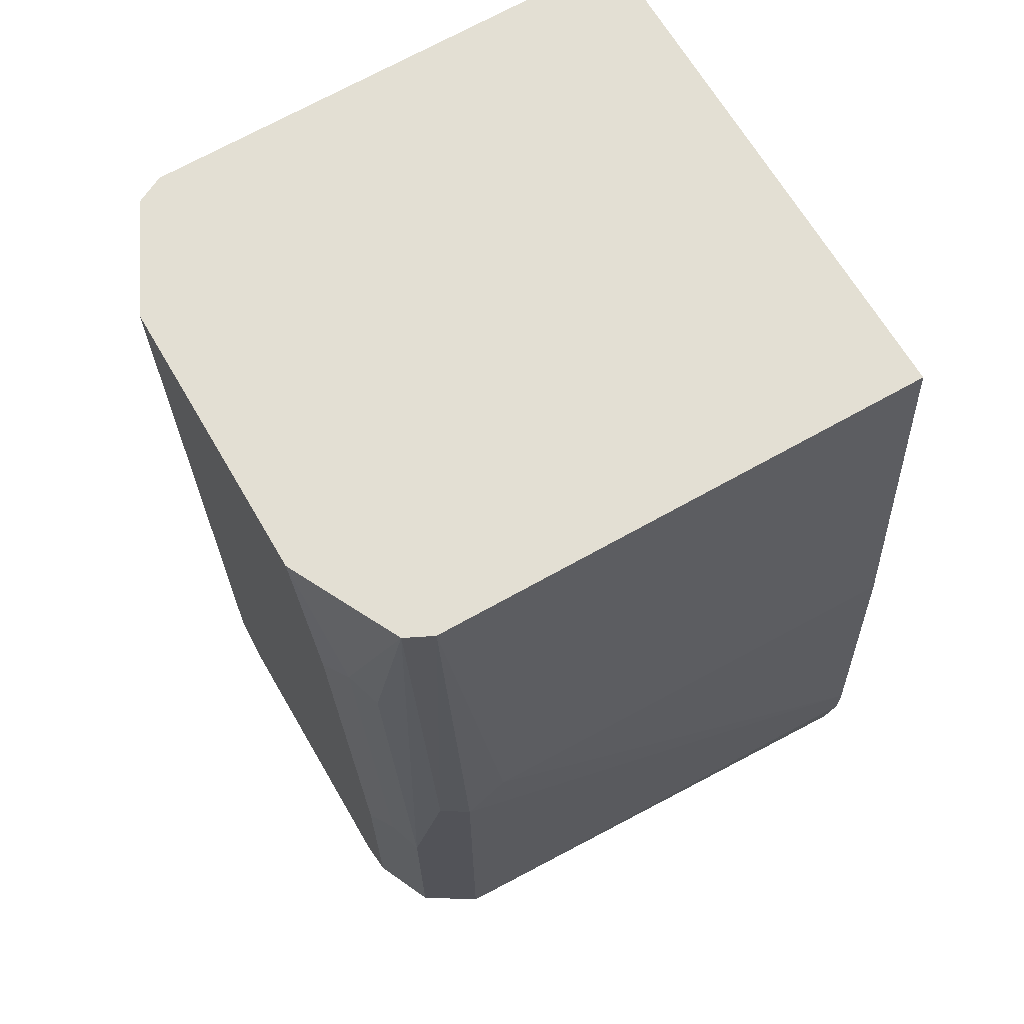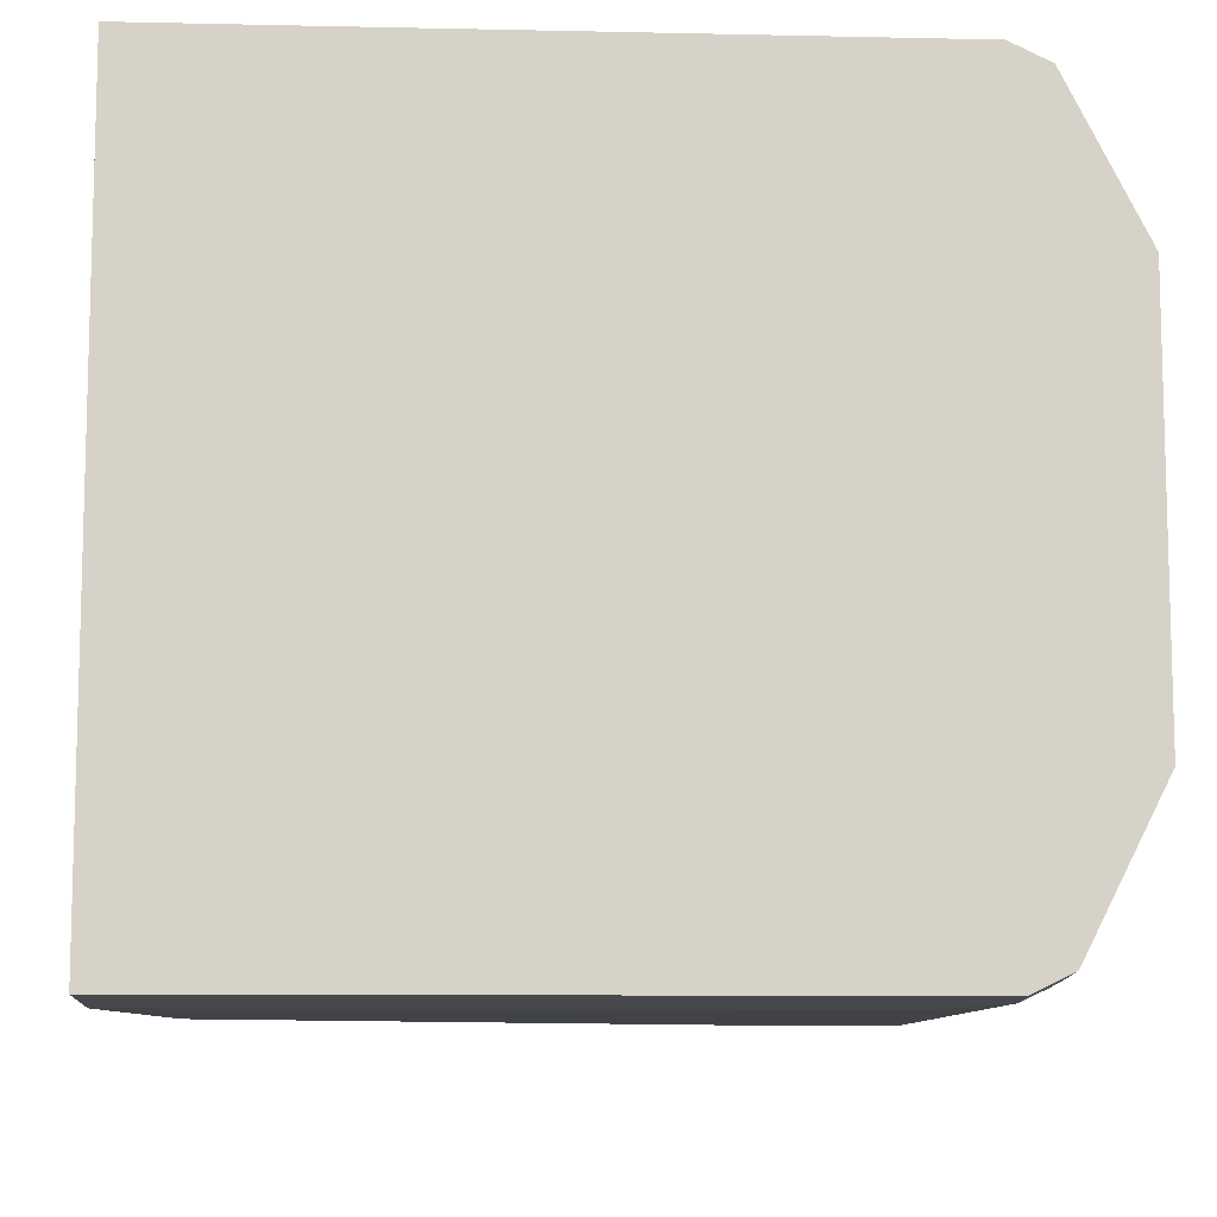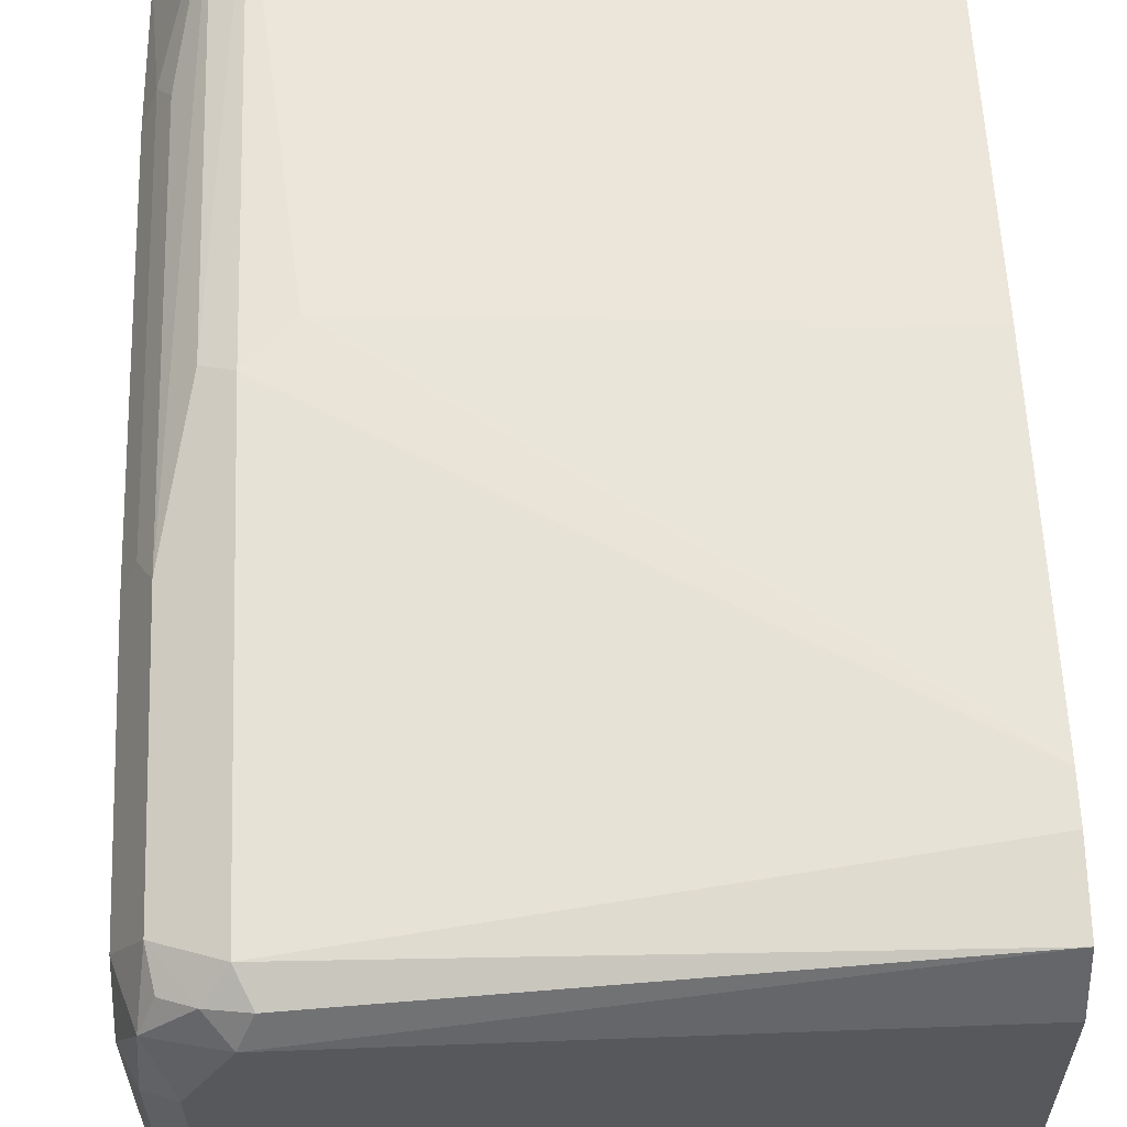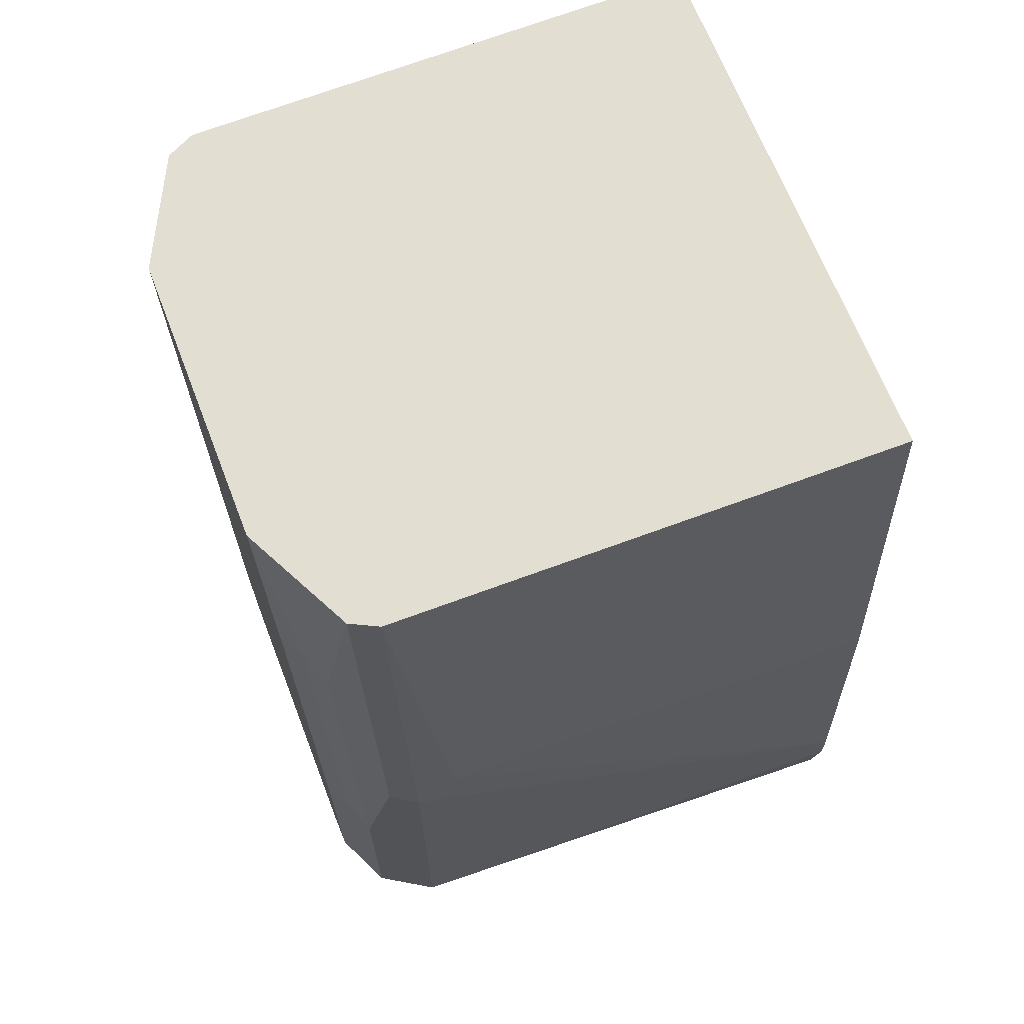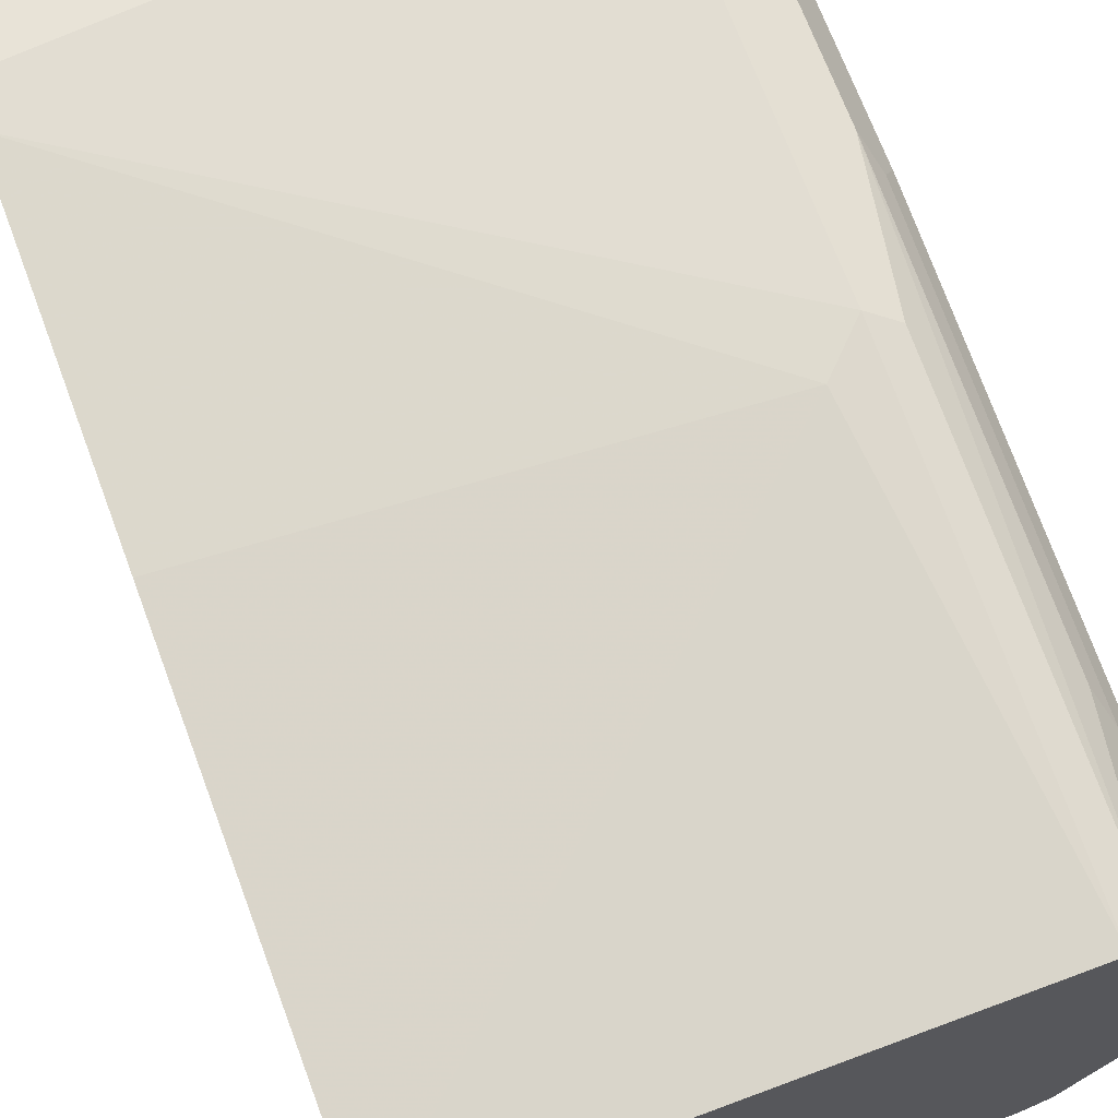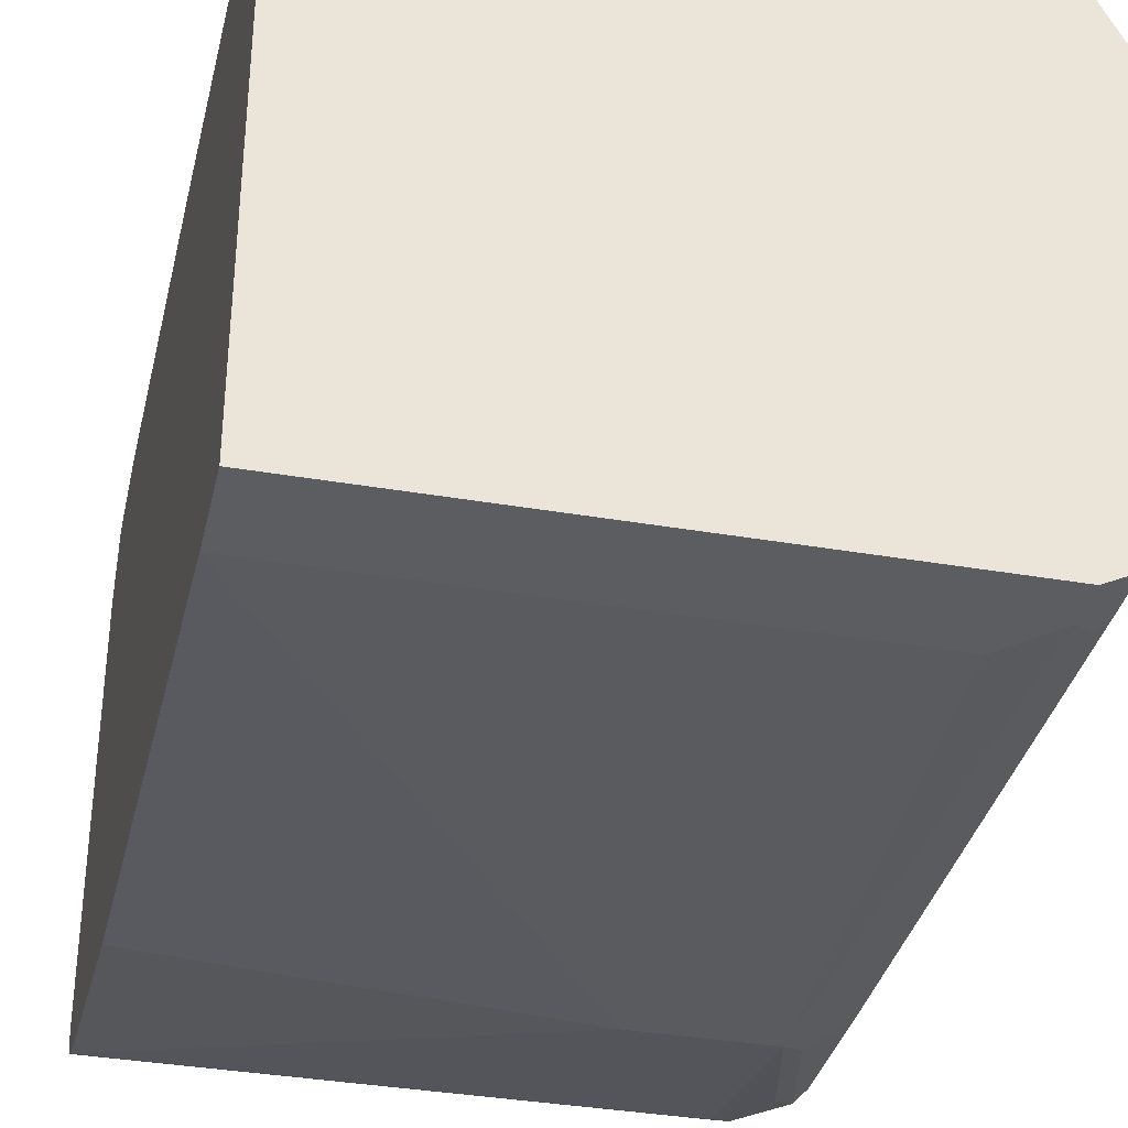
<metadata>
{"format":"obj","ext":"obj","renderer":"f3d","projection":"perspective","resolution":1024,"background":"white","views":[{"elev":67.0,"azim":-30.3,"up":"+Y"},{"elev":-11.6,"azim":178.7,"up":"+Z"},{"elev":61.2,"azim":-2.2,"up":"+Z"},{"elev":67.6,"azim":-21.2,"up":"+Y"},{"elev":69.9,"azim":159.5,"up":"+Z"},{"elev":-36.0,"azim":167.3,"up":"+Z"}]}
</metadata>
<code>
v -0.5742 -0.4835 0.1387
v -0.7972 -0.5073 0.1268
v -0.5742 -0.5147 0.1342
v -0.5742 -0.4654 0.1387
v -0.8214 -0.4952 0.1148
v -0.8063 -0.5164 0.1178
v -0.7912 -0.5194 0.1208
v -0.7972 -0.3262 0.1268
v -0.7972 -0.5254 0.1087
v -0.5742 -0.5254 0.1087
v -0.5742 -0.3205 0.1296
v -0.7791 -0.3081 0.1268
v -0.8335 -0.4892 0.09058
v -0.8244 -0.5164 0.09965
v -0.8184 -0.5103 0.1117
v -0.8214 -0.3865 0.1148
v -0.7972 -0.1272 0.1087
v -0.8093 -0.3201 0.1208
v -0.8154 -0.5254 0.07246
v -0.5742 -0.5254 -0.07245
v -0.5742 -0.1272 0.1115
v -0.8335 -0.5073 0.07246
v -0.8335 -0.3805 0.09058
v -0.8274 -0.5194 0.06643
v -0.8274 -0.3744 0.1027
v -0.8093 -0.1272 0.1027
v -0.8214 -0.2054 0.09661
v -0.8274 -0.1933 0.08455
v -0.7976 -0.1272 0.1085
v -0.8154 -0.5254 -0.05434
v -0.7972 -0.5254 -0.07245
v -0.5742 -0.5235 -0.07622
v -0.5742 -0.1272 -0.1268
v -0.8335 -0.5073 -0.05434
v -0.8335 -0.1993 0.07246
v -0.8274 -0.5194 -0.06039
v -0.8274 -0.1272 0.06643
v -0.8335 -0.1272 0.05434
v -0.8154 -0.5209 -0.07472
v -0.7972 -0.5194 -0.08454
v -0.5742 -0.5194 -0.08454
v -0.7972 -0.1272 -0.1268
v -0.5742 -0.1631 -0.1268
v -0.8289 -0.5073 -0.07472
v -0.8335 -0.4892 -0.07245
v -0.8244 -0.5164 -0.077
v -0.8335 -0.1272 -0.07245
v -0.8063 -0.5164 -0.08605
v -0.7972 -0.5073 -0.09057
v -0.5742 -0.5156 -0.08644
v -0.8093 -0.1272 -0.1208
v -0.7972 -0.145 -0.1268
v -0.7791 -0.1631 -0.1268
v -0.5742 -0.3986 -0.1087
v -0.7429 -0.4167 -0.1087
v -0.8274 -0.4892 -0.08454
v -0.8244 -0.4982 -0.08605
v -0.8214 -0.1272 -0.09663
v -0.5742 -0.5073 -0.09057
v -0.8154 -0.4892 -0.09057
v -0.7972 -0.4167 -0.1087
v -0.8155 -0.1272 -0.1085
v -0.8093 -0.145 -0.1208
v -0.8063 -0.154 -0.1223
v -0.8063 -0.4258 -0.1042
v -0.8214 -0.4167 -0.09663
f 33 53 52
f 31 40 32
f 32 40 41
f 33 43 53
f 33 52 42
f 39 48 40
f 34 45 44
f 36 44 46
f 36 46 39
f 39 46 48
f 31 39 40
f 40 48 49
f 34 44 36
f 30 36 39
f 23 28 35
f 28 38 35
f 28 37 38
f 26 28 27
f 26 37 28
f 23 25 28
f 22 36 24
f 22 34 36
f 20 31 32
f 19 36 30
f 19 24 36
f 18 29 26
f 17 29 18
f 40 49 50
f 30 39 31
f 40 50 41
f 49 60 61
f 42 63 51
f 64 65 66
f 63 64 66
f 62 63 66
f 58 62 66
f 57 61 60
f 57 65 61
f 57 66 65
f 56 66 57
f 54 59 55
f 52 65 64
f 52 53 61
f 52 64 63
f 51 63 62
f 49 55 59
f 49 61 55
f 17 26 29
f 49 59 50
f 48 60 49
f 48 57 60
f 46 57 48
f 45 66 56
f 45 58 66
f 45 47 58
f 44 57 46
f 44 56 57
f 44 45 56
f 43 61 53
f 43 55 61
f 43 54 55
f 42 52 63
f 17 37 26
f 52 61 65
f 17 47 38
f 5 16 25
f 5 15 6
f 5 14 15
f 5 13 14
f 4 12 8
f 4 11 12
f 3 9 10
f 3 7 9
f 2 18 16
f 2 8 18
f 2 7 3
f 2 6 7
f 2 5 6
f 1 8 2
f 1 4 8
f 1 11 4
f 1 21 11
f 1 33 21
f 1 43 33
f 1 54 43
f 1 59 54
f 1 50 59
f 1 41 50
f 1 32 41
f 1 20 32
f 1 10 20
f 1 3 10
f 1 2 3
f 17 38 37
f 5 25 23
f 5 23 13
f 2 16 5
f 6 14 9
f 17 58 47
f 17 62 58
f 17 51 62
f 17 42 51
f 17 33 42
f 6 15 14
f 16 28 25
f 16 27 28
f 16 26 27
f 16 18 26
f 14 24 19
f 14 22 24
f 13 34 22
f 13 45 34
f 13 47 45
f 17 21 33
f 13 35 38
f 6 9 7
f 13 38 47
f 8 12 17
f 9 19 30
f 9 30 31
f 9 31 20
f 8 17 18
f 9 14 19
f 11 21 12
f 12 21 17
f 13 22 14
f 13 23 35
f 9 20 10

</code>
